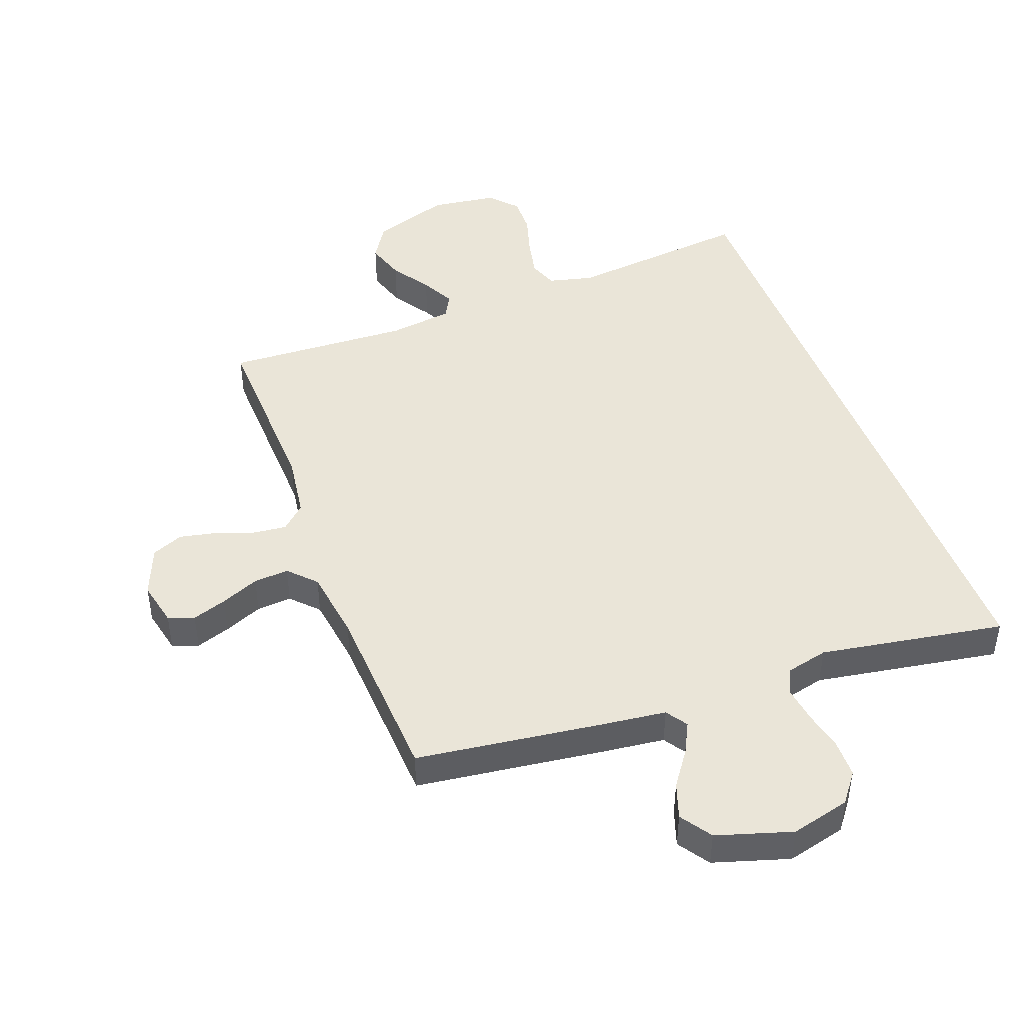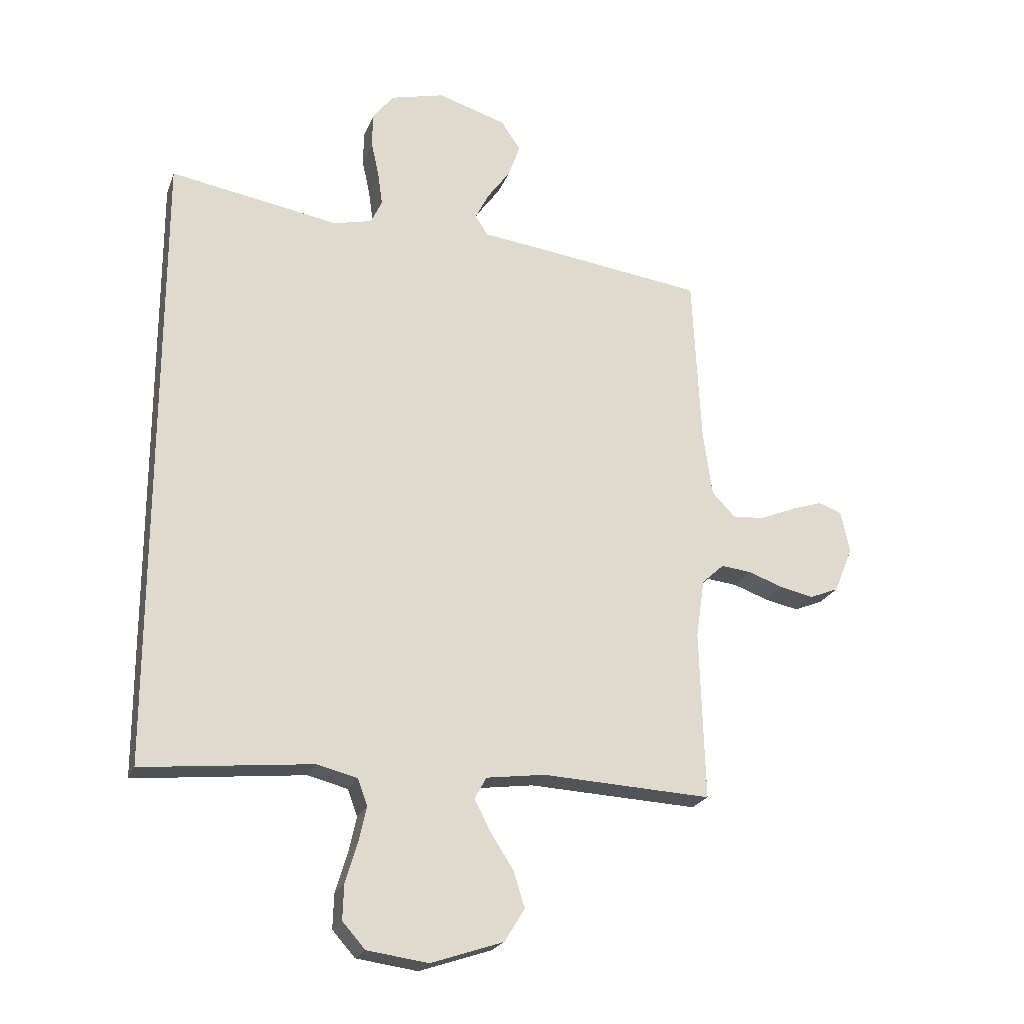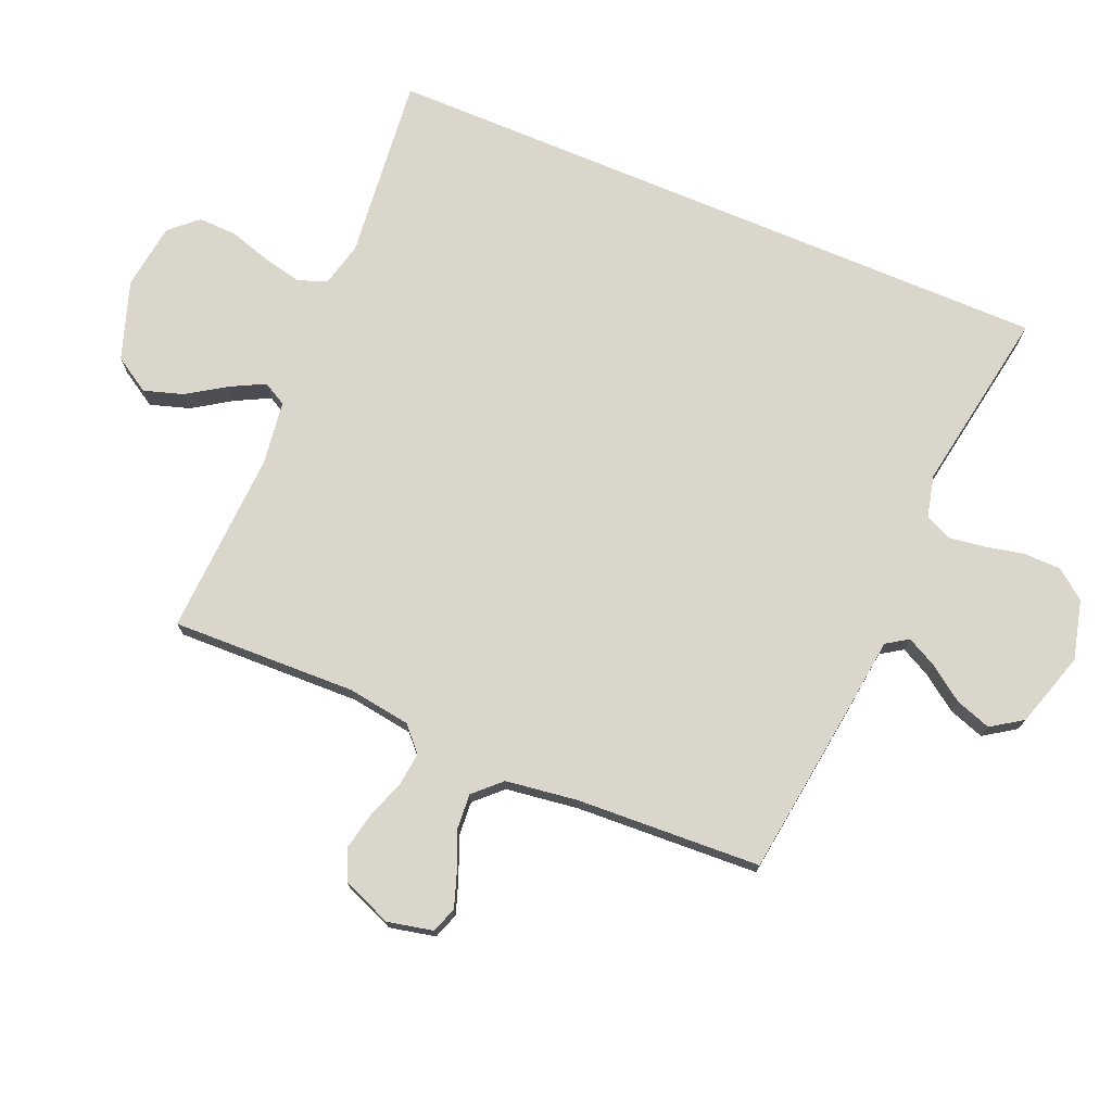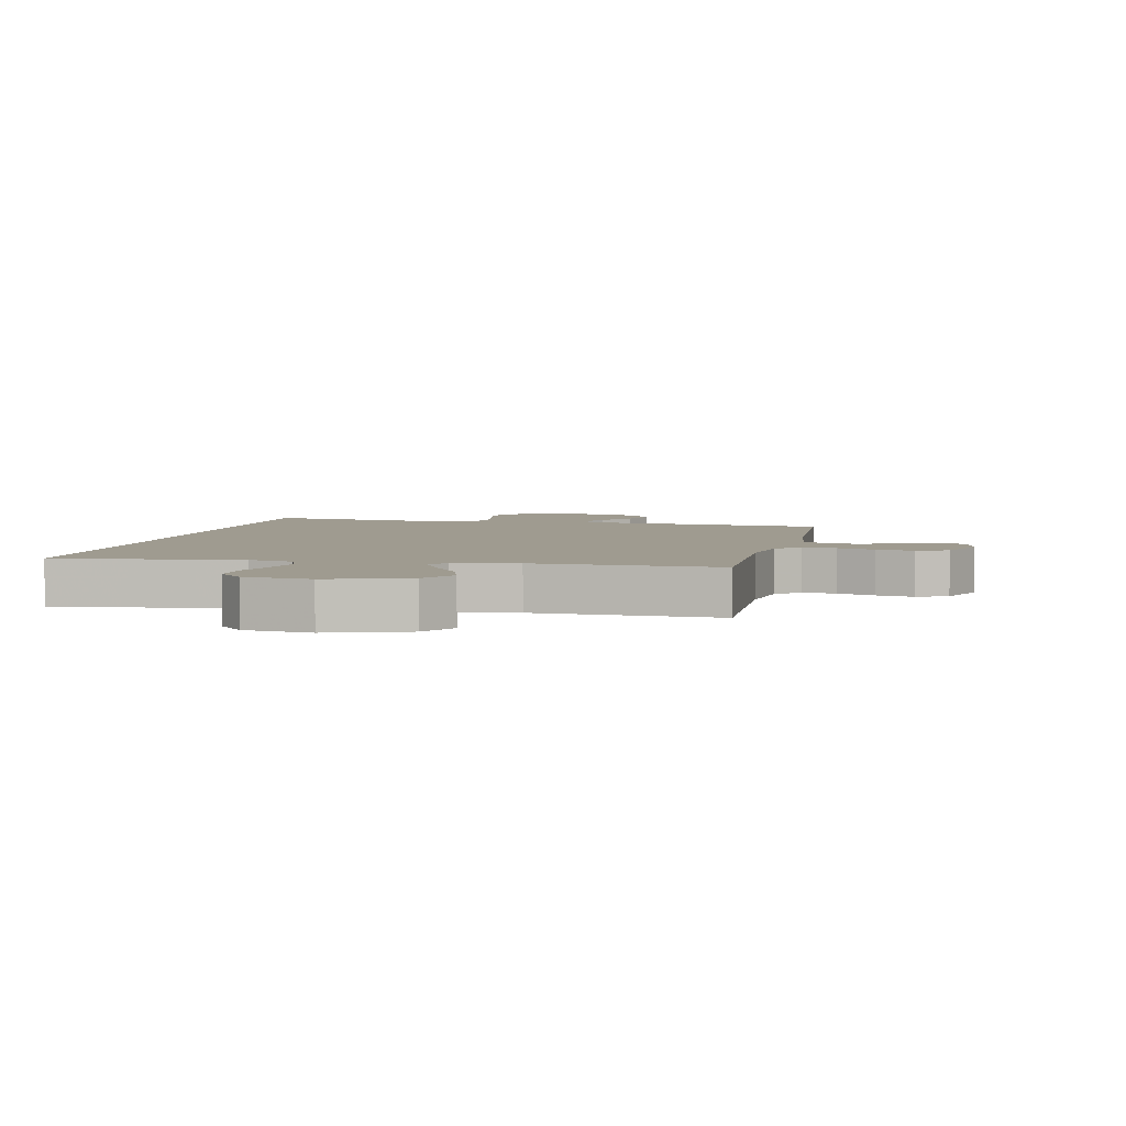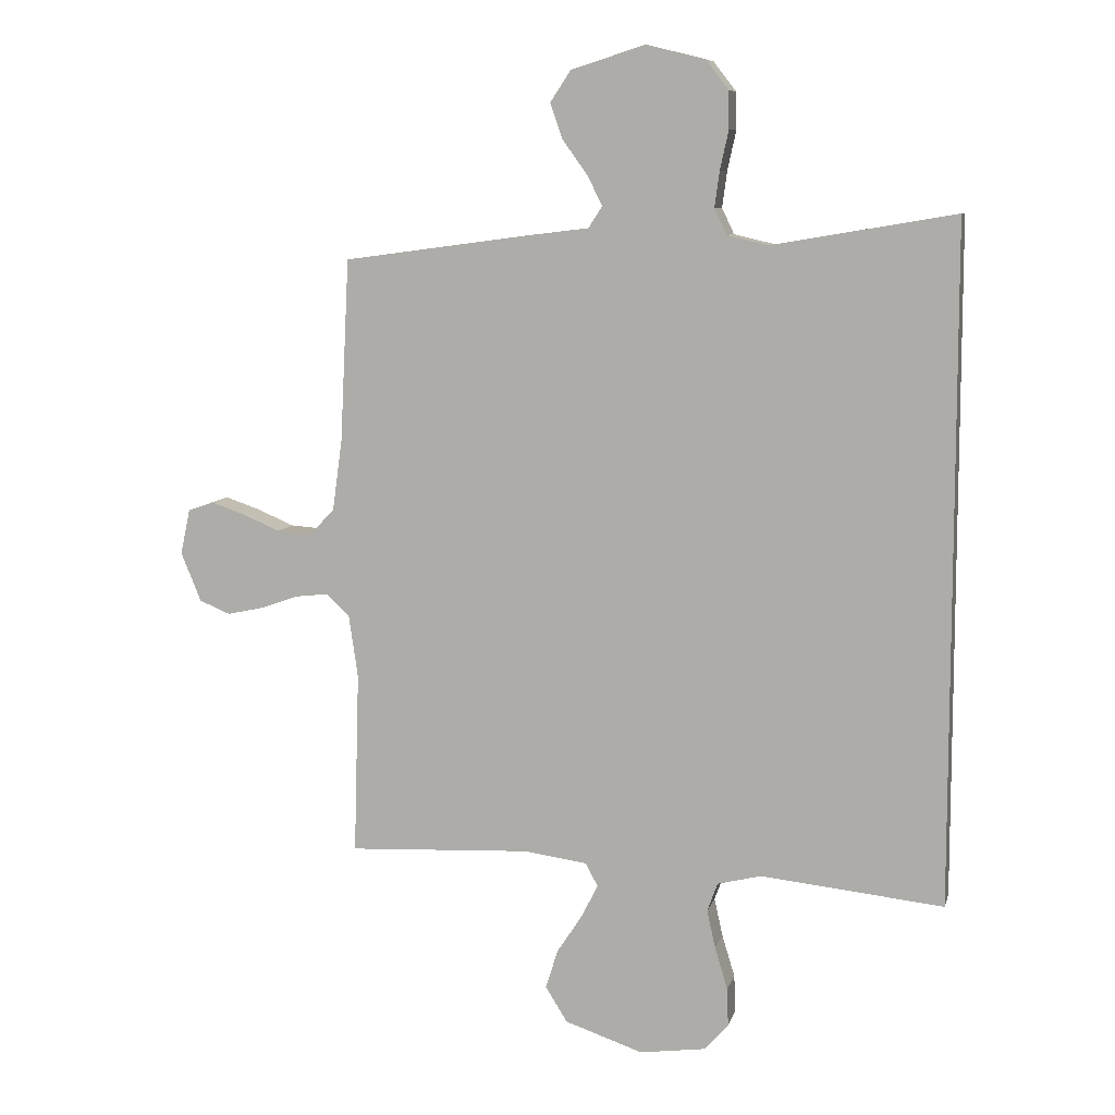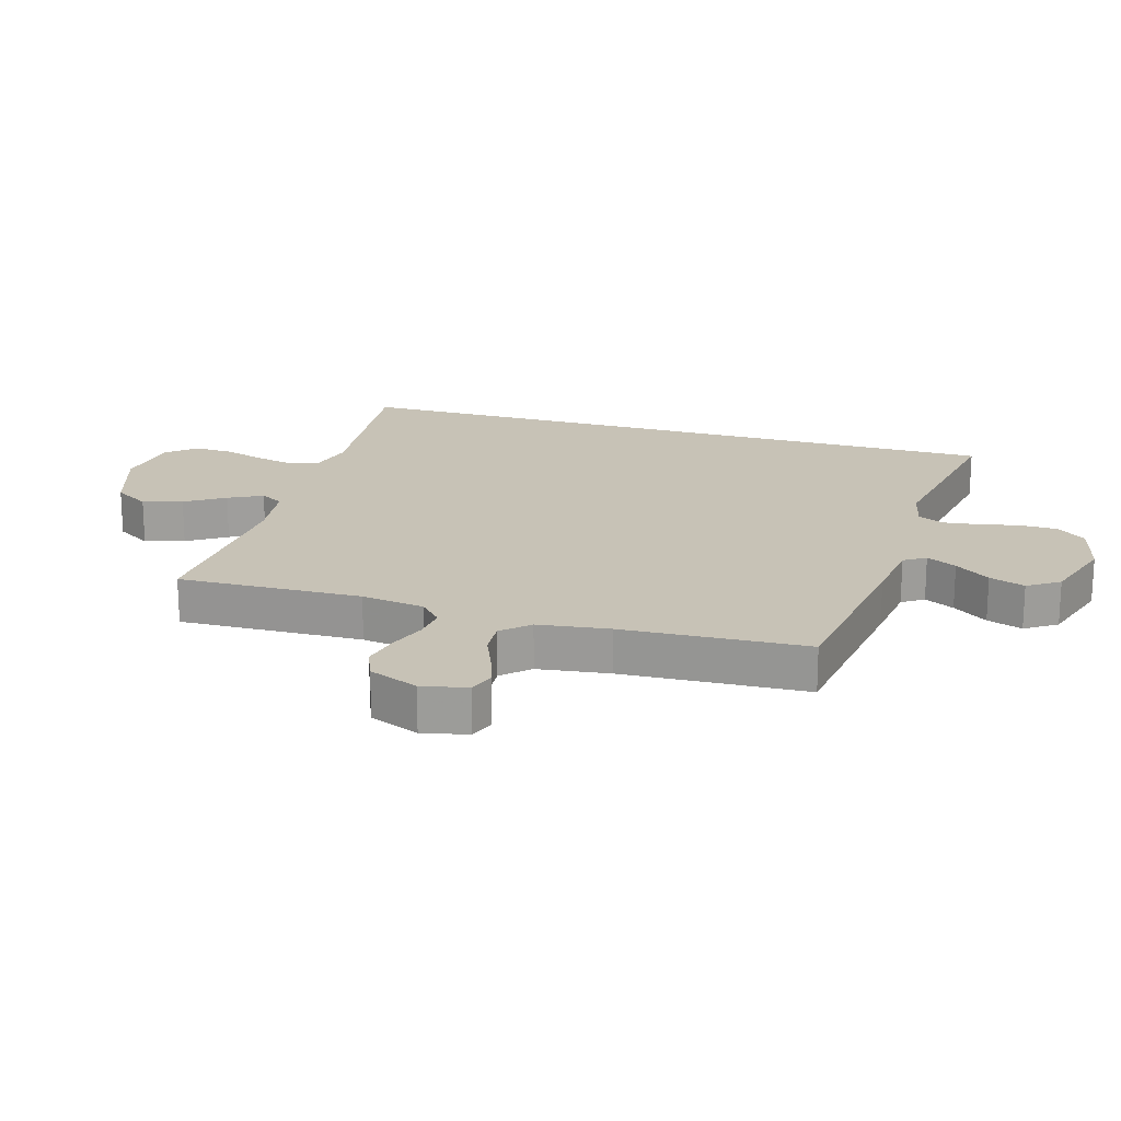
<metadata>
{"format":"obj","ext":"obj","renderer":"f3d","projection":"perspective","resolution":1024,"background":"white","views":[{"elev":45.3,"azim":-20.6,"up":"+Y"},{"elev":-22.5,"azim":162.5,"up":"+Z"},{"elev":74.1,"azim":-67.2,"up":"+Y"},{"elev":4.1,"azim":-168.0,"up":"+Y"},{"elev":8.6,"azim":13.7,"up":"+Z"},{"elev":19.3,"azim":-73.3,"up":"+Y"}]}
</metadata>
<code>
v -0.5 0.07 -0.5
v -0.491 0.07 -0.2
v -0.506 0.07 -0.097
v -0.545 0.07 -0.061
v -0.599 0.07 -0.067
v -0.66 0.07 -0.089
v -0.721 0.07 -0.102
v -0.772 0.07 -0.081
v -0.805 0.07 0
v -0.789 0.07 0.074
v -0.747 0.07 0.089
v -0.691 0.07 0.07
v -0.629 0.07 0.044
v -0.572 0.07 0.04
v -0.531 0.07 0.083
v -0.515 0.07 0.2
v -0.5 0.07 0.5
v -0.2 0.07 0.54
v -0.093 0.07 0.553
v -0.07 0.07 0.588
v -0.095 0.07 0.637
v -0.136 0.07 0.694
v -0.156 0.07 0.752
v -0.122 0.07 0.803
v 0 0.07 0.841
v 0.096 0.07 0.817
v 0.133 0.07 0.769
v 0.134 0.07 0.708
v 0.12 0.07 0.644
v 0.112 0.07 0.585
v 0.132 0.07 0.543
v 0.2 0.07 0.527
v 0.5 0.07 0.578
v 0.5 0.07 -0.532
v 0.2 0.07 -0.501
v 0.128 0.07 -0.519
v 0.111 0.07 -0.566
v 0.125 0.07 -0.629
v 0.146 0.07 -0.698
v 0.148 0.07 -0.76
v 0.108 0.07 -0.805
v 0 0.07 -0.82
v -0.128 0.07 -0.777
v -0.164 0.07 -0.719
v -0.144 0.07 -0.655
v -0.103 0.07 -0.592
v -0.075 0.07 -0.537
v -0.096 0.07 -0.499
v -0.2 0.07 -0.485
v -0.5 0 -0.5
v -0.491 0 -0.2
v -0.506 0 -0.097
v -0.545 0 -0.061
v -0.599 0 -0.067
v -0.66 0 -0.089
v -0.721 0 -0.102
v -0.772 0 -0.081
v -0.805 0 0
v -0.789 0 0.074
v -0.747 0 0.089
v -0.691 0 0.07
v -0.629 0 0.044
v -0.572 0 0.04
v -0.531 0 0.083
v -0.515 0 0.2
v -0.5 0 0.5
v -0.2 0 0.54
v -0.093 0 0.553
v -0.07 0 0.588
v -0.095 0 0.637
v -0.136 0 0.694
v -0.156 0 0.752
v -0.122 0 0.803
v 0 0 0.841
v 0.096 0 0.817
v 0.133 0 0.769
v 0.134 0 0.708
v 0.12 0 0.644
v 0.112 0 0.585
v 0.132 0 0.543
v 0.2 0 0.527
v 0.5 0 0.578
v 0.5 0 -0.532
v 0.2 0 -0.501
v 0.128 0 -0.519
v 0.111 0 -0.566
v 0.125 0 -0.629
v 0.146 0 -0.698
v 0.148 0 -0.76
v 0.108 0 -0.805
v 0 0 -0.82
v -0.128 0 -0.777
v -0.164 0 -0.719
v -0.144 0 -0.655
v -0.103 0 -0.592
v -0.075 0 -0.537
v -0.096 0 -0.499
v -0.2 0 -0.485
f 44 45 46
f 43 44 46
f 42 43 46
f 41 42 46
f 40 41 46
f 39 40 46
f 38 39 46
f 37 38 46 47
f 36 37 47 48
f 32 33 34 35
f 36 48 49
f 35 36 49
f 32 35 49
f 31 32 49
f 27 28 29
f 26 27 29
f 25 26 29
f 24 25 29
f 23 24 29
f 22 23 29
f 21 22 29
f 20 21 29 30
f 49 1 2
f 31 49 2
f 30 31 2
f 20 30 2
f 19 20 2
f 11 12 13
f 10 11 13
f 9 10 13
f 8 9 13
f 7 8 13
f 6 7 13
f 5 6 13
f 4 5 13 14
f 3 4 14 15
f 19 2 3
f 18 19 3
f 17 18 3
f 16 17 3
f 3 15 16
f 95 94 93
f 95 93 92
f 95 92 91
f 95 91 90
f 95 90 89
f 95 89 88
f 95 88 87
f 96 95 87 86
f 97 96 86 85
f 84 83 82 81
f 98 97 85
f 98 85 84
f 98 84 81
f 98 81 80
f 78 77 76
f 78 76 75
f 78 75 74
f 78 74 73
f 78 73 72
f 78 72 71
f 78 71 70
f 79 78 70 69
f 51 50 98
f 51 98 80
f 51 80 79
f 51 79 69
f 51 69 68
f 62 61 60
f 62 60 59
f 62 59 58
f 62 58 57
f 62 57 56
f 62 56 55
f 62 55 54
f 63 62 54 53
f 64 63 53 52
f 52 51 68
f 52 68 67
f 52 67 66
f 52 66 65
f 65 64 52
f 1 50 51 2
f 2 51 52 3
f 3 52 53 4
f 4 53 54 5
f 5 54 55 6
f 6 55 56 7
f 7 56 57 8
f 8 57 58 9
f 9 58 59 10
f 10 59 60 11
f 11 60 61 12
f 12 61 62 13
f 13 62 63 14
f 14 63 64 15
f 15 64 65 16
f 16 65 66 17
f 17 66 67 18
f 18 67 68 19
f 19 68 69 20
f 20 69 70 21
f 21 70 71 22
f 22 71 72 23
f 23 72 73 24
f 24 73 74 25
f 25 74 75 26
f 26 75 76 27
f 27 76 77 28
f 28 77 78 29
f 29 78 79 30
f 30 79 80 31
f 31 80 81 32
f 32 81 82 33
f 33 82 83 34
f 34 83 84 35
f 35 84 85 36
f 36 85 86 37
f 37 86 87 38
f 38 87 88 39
f 39 88 89 40
f 40 89 90 41
f 41 90 91 42
f 42 91 92 43
f 43 92 93 44
f 44 93 94 45
f 45 94 95 46
f 46 95 96 47
f 47 96 97 48
f 48 97 98 49
f 49 98 50 1

</code>
